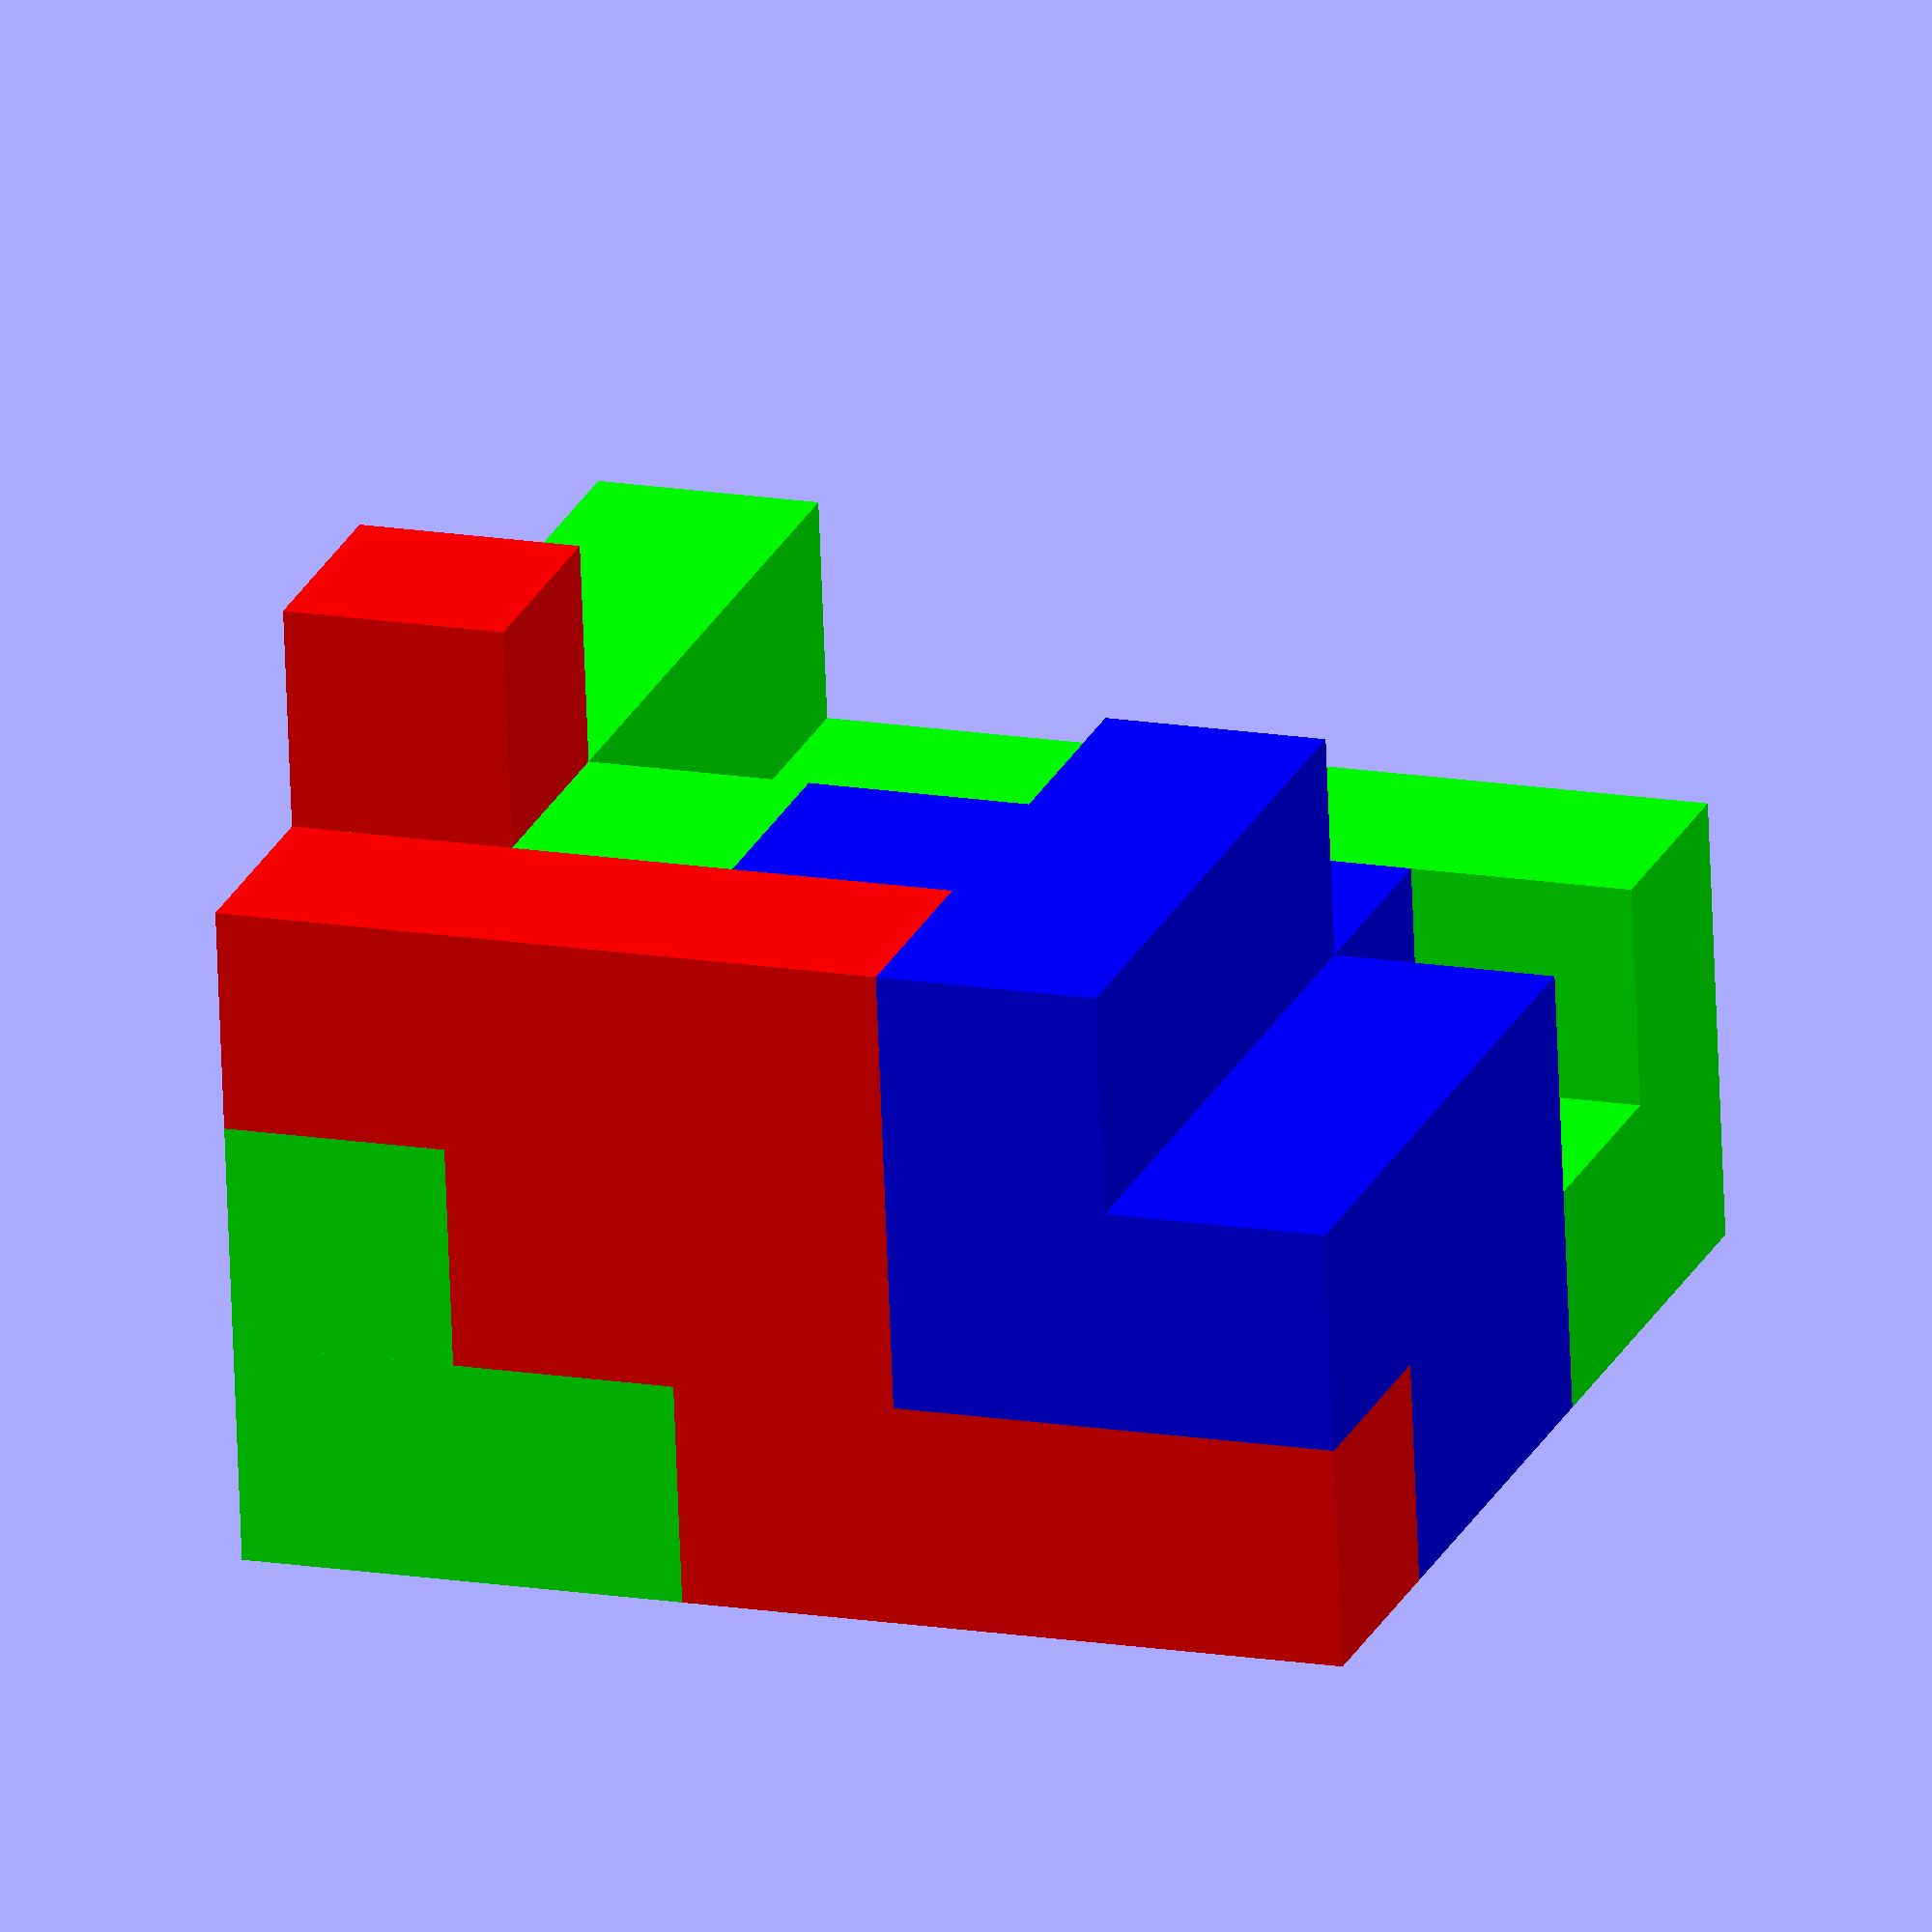
<openscad>

// Create matrix
mr = 	[
		[3,3,3,0,0,3,3,3,0,0,3,3,3,0,0,3,3,3,1,0,3,3,1,0,0],
		[3,3,0,0,0,3,3,0,0,0,3,3,0,0,0,3,3,3,0,0,3,1,1,0,0],
		[3,3,0,0,0,3,3,0,0,0,3,1,0,0,0,3,3,2,0,0,1,1,1,0,0],
		[3,3,0,0,0,3,2,0,0,0,2,2,2,0,0,2,2,2,0,0,1,2,2,0,0],
		[3,3,0,0,0,3,0,0,0,0,2,2,0,0,0,2,2,0,0,0,1,2,0,0,0]
		];
// Draw cubes
// Z-axis
for (a =[0:4]){
	// Y=axis
	for (b =[0:4]){
		// X-axis
		for (c =[0:4]){
			// Draw cube
			if(	mr[a][(b*5)+c] == 1){				
				color([1,0,0]) translate([c, b, a ])cube([1,1,1]);
			} 
			if(	mr[a][(b*5)+c] == 2){
				color([0,0,1]) translate([c, b, a ])cube([1,1,1]);
			} 
			if(	mr[a][(b*5)+c]== 3){
				color([0,1,0]) translate([c, b, a ])cube([1,1,1]);
			}  
		}
	}
}
/*
// Create matrix
mr = 	[
		[1, 1, 0],
		[0, 1, 0],
		[0, 1, 1]
		];
echo(mr);
// Draw cubes
for (a =[0:2]){
	for (b =[0:2]){
		echo(mr[a][b]);
		if(	mr[a][b]==1){
			// Move and draw cube
			translate([a, b, 0 ])cube([1,1,1]);
			echo("bang");
		}  
	}
}
*/
</openscad>
<views>
elev=163.9 azim=83.4 roll=250.7 proj=o view=wireframe
</views>
